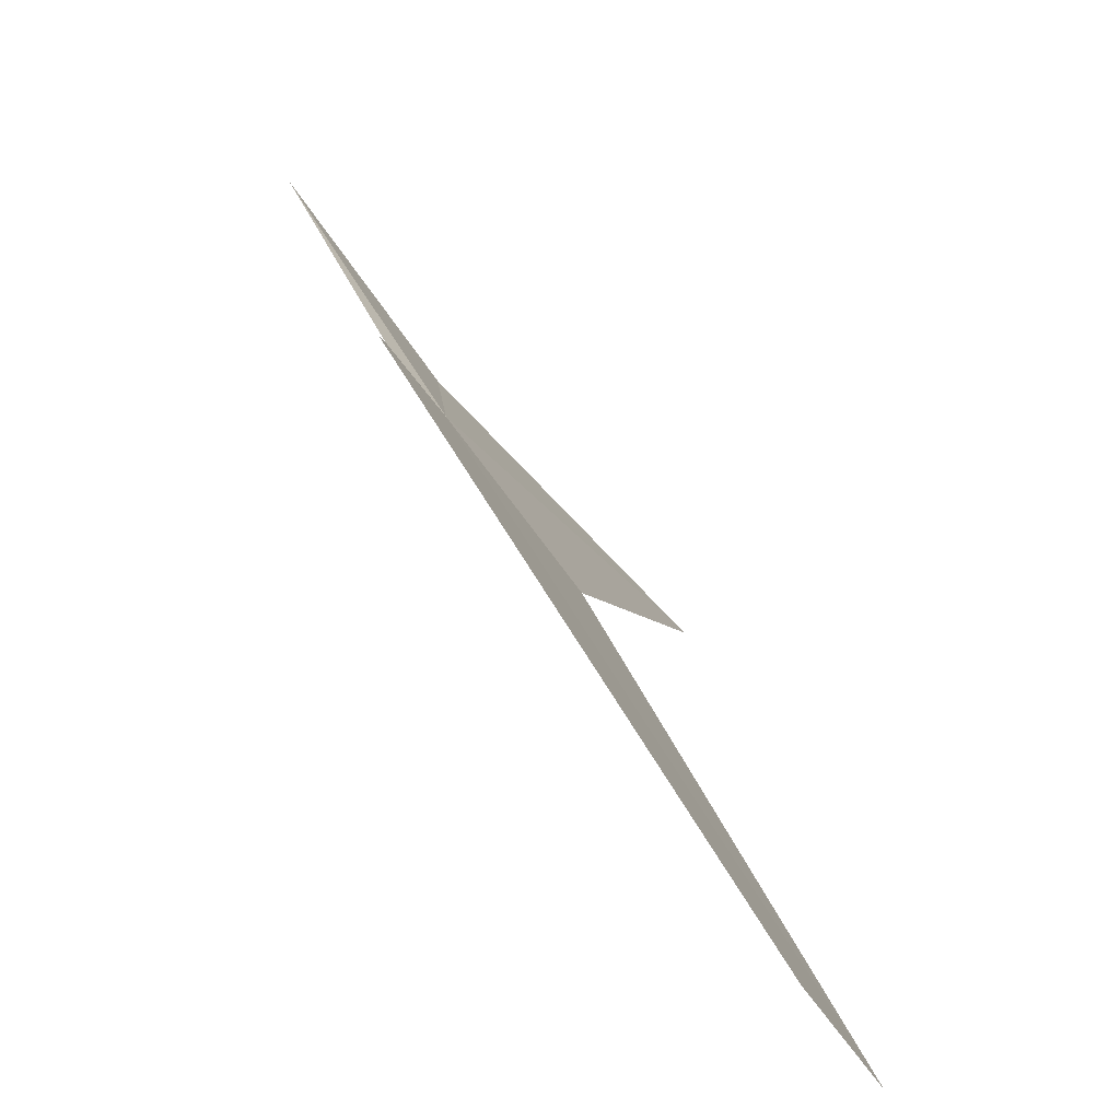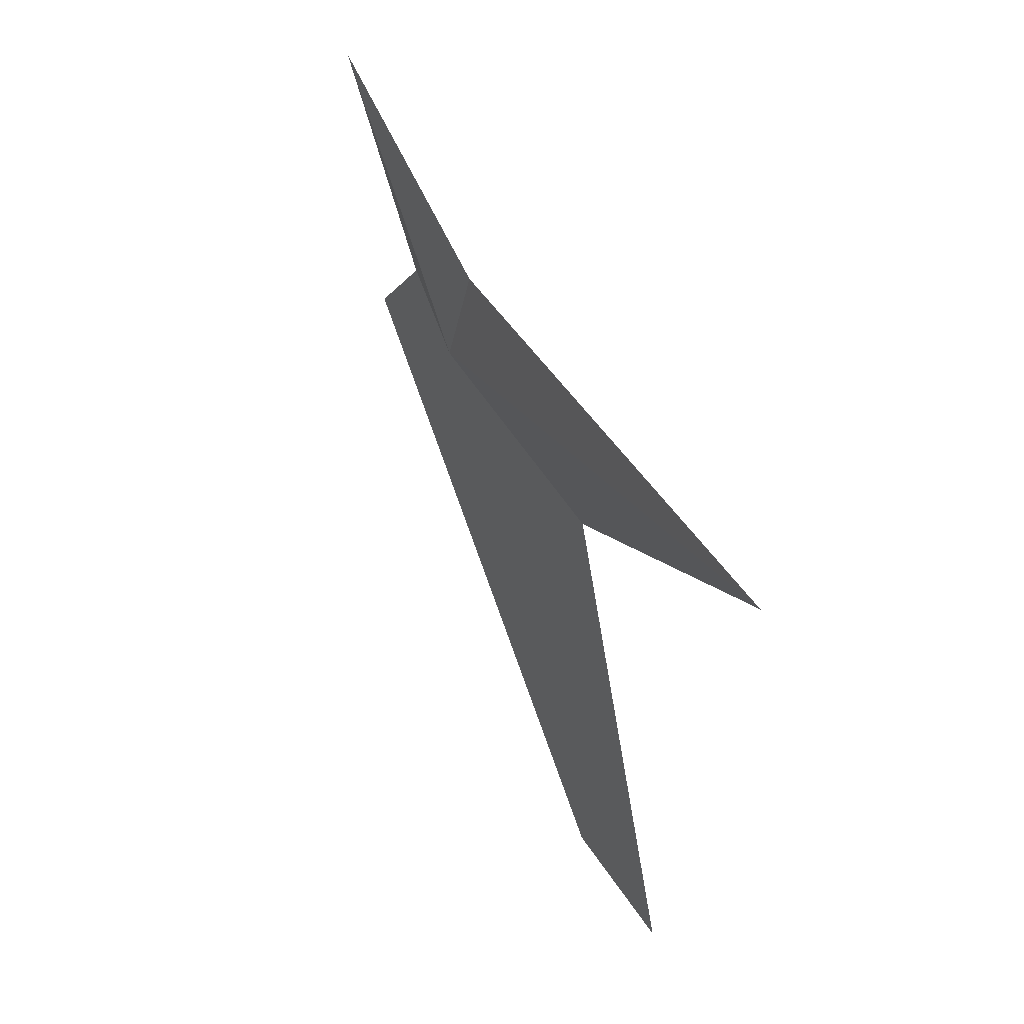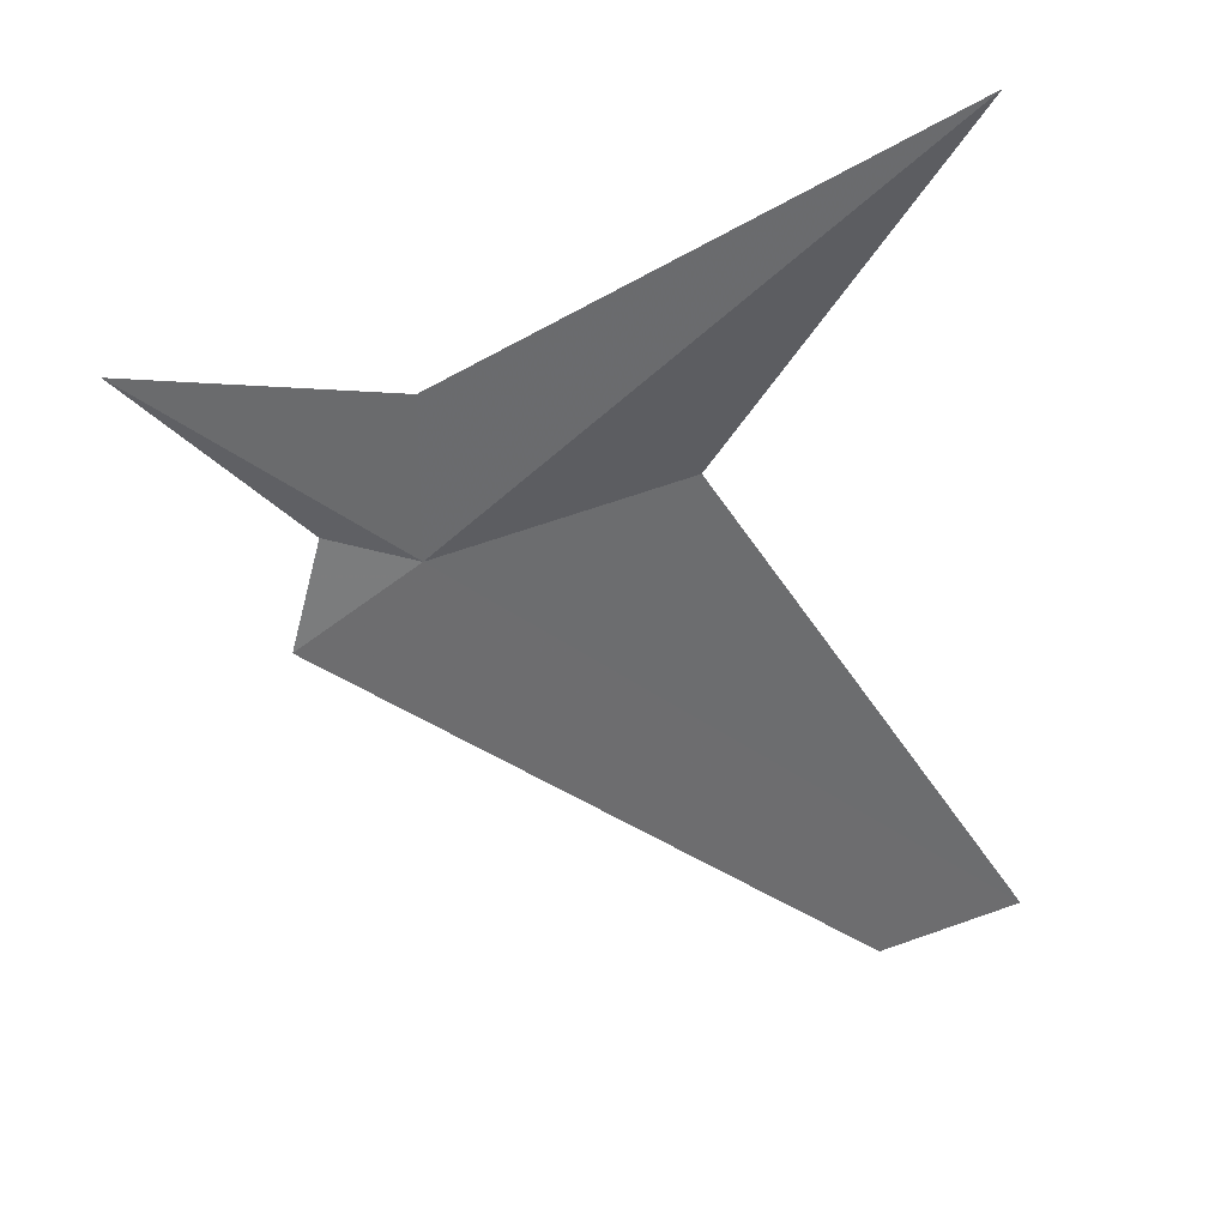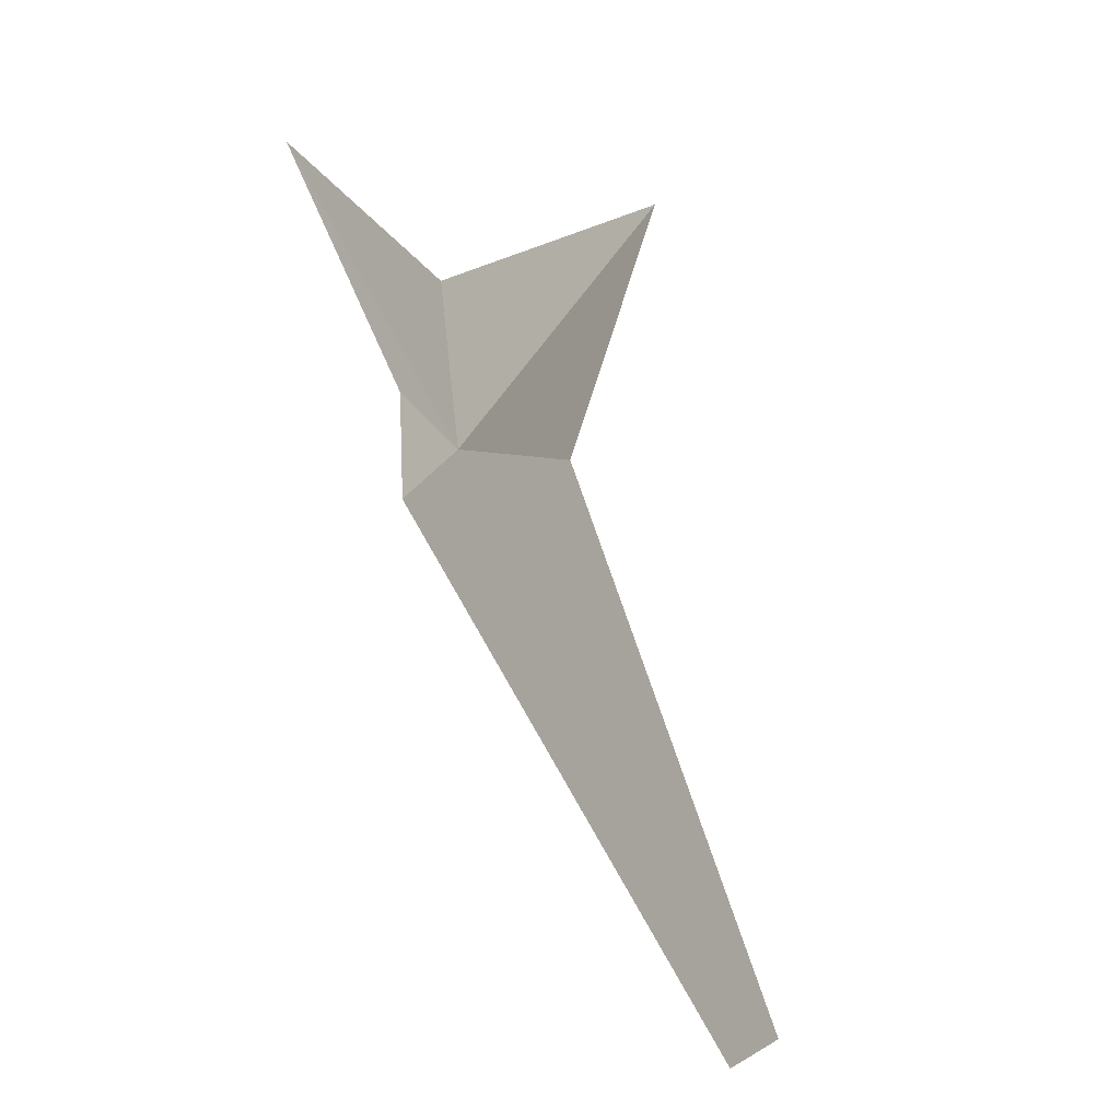
<metadata>
{"format":"obj","ext":"obj","renderer":"f3d","projection":"perspective","resolution":1024,"background":"white","views":[{"elev":-67.7,"azim":124.1,"up":"+Z"},{"elev":70.8,"azim":-122.1,"up":"+Z"},{"elev":45.4,"azim":167.6,"up":"+Z"},{"elev":-12.5,"azim":116.3,"up":"+Z"}]}
</metadata>
<code>
v -4.584 2.881 22.07
v -4.589 2.864 22.19
v -4.41 2.853 22.23
v -4.498 2.889 22.02
v -4.991 2.939 21.7
v -4.761 2.877 22.1
v -4.931 2.87 22.36
v -4.523 2.871 22.09
v -4.886 2.943 21.67
f 1 3 2
f 1 5 9
f 1 9 4
f 1 6 5
f 1 2 7
f 1 4 8
f 1 8 3
f 1 7 6

</code>
